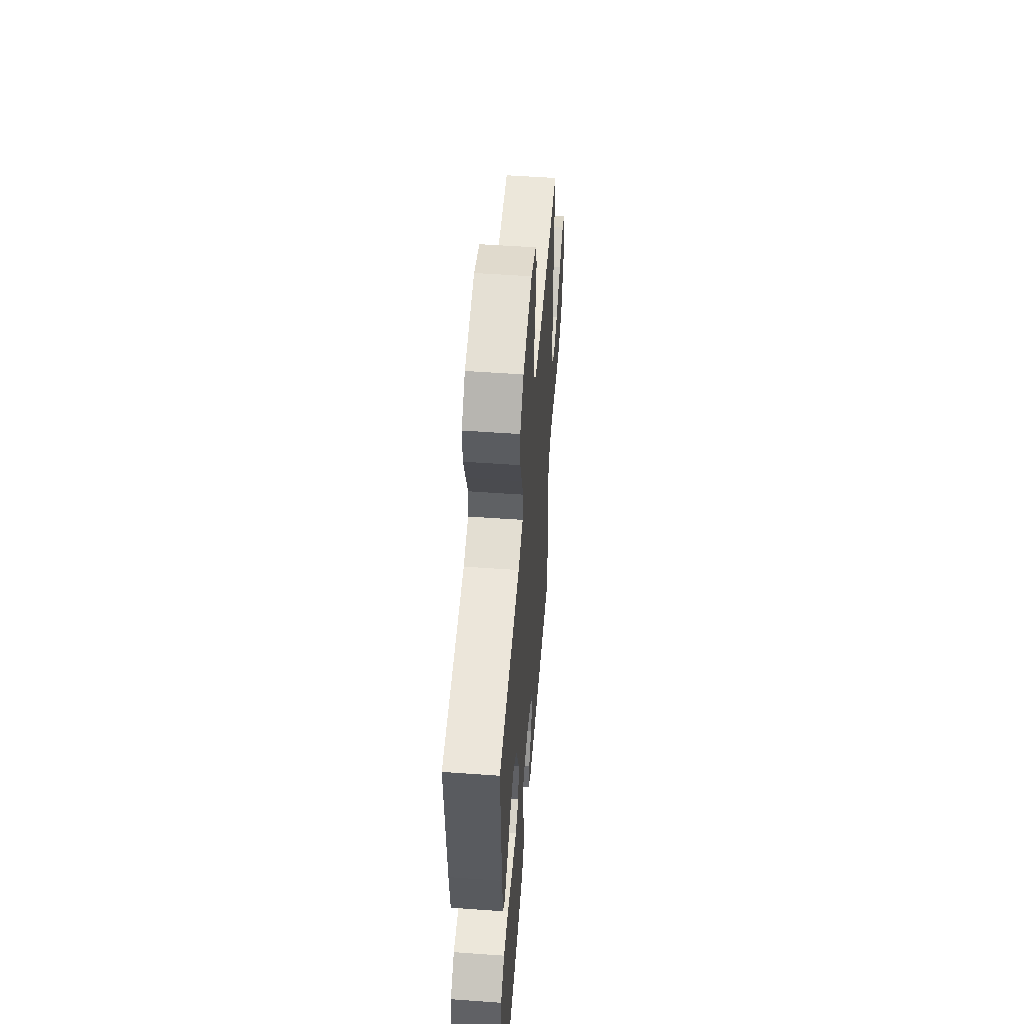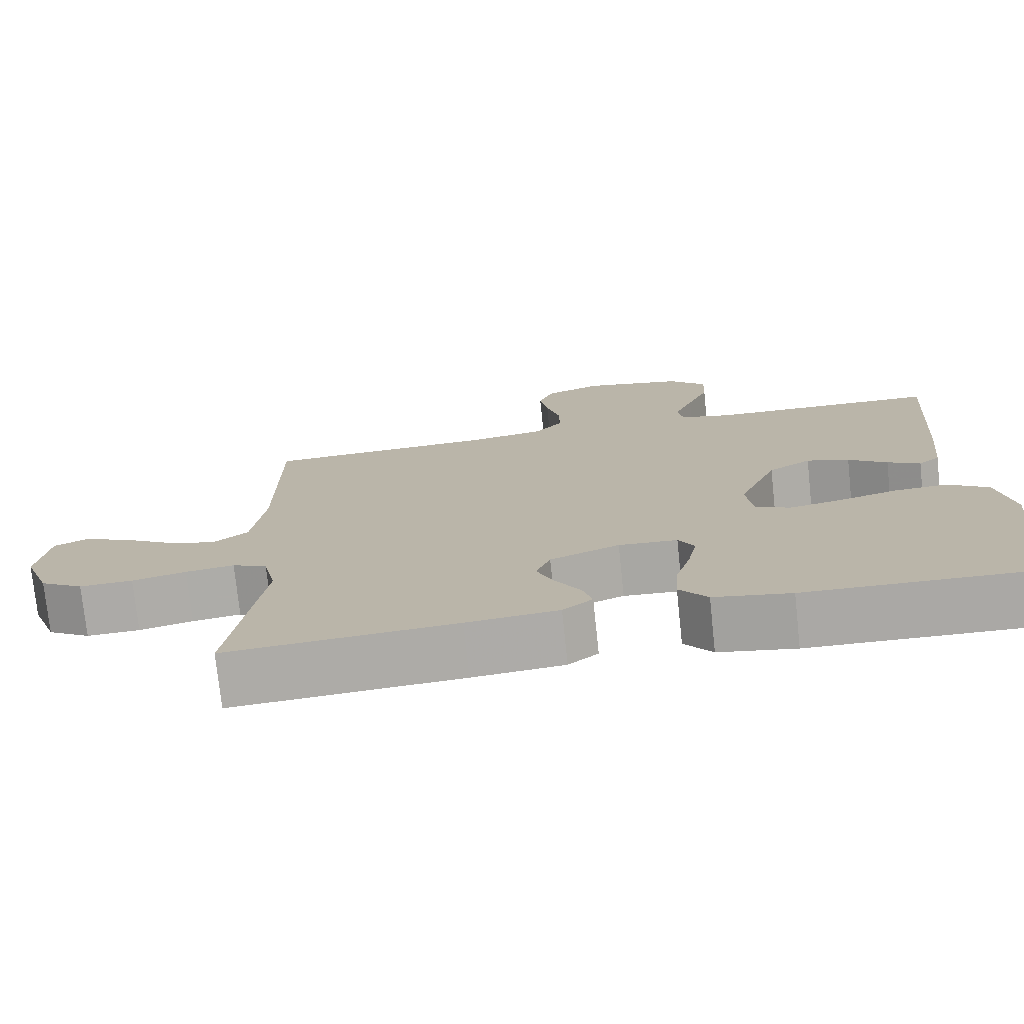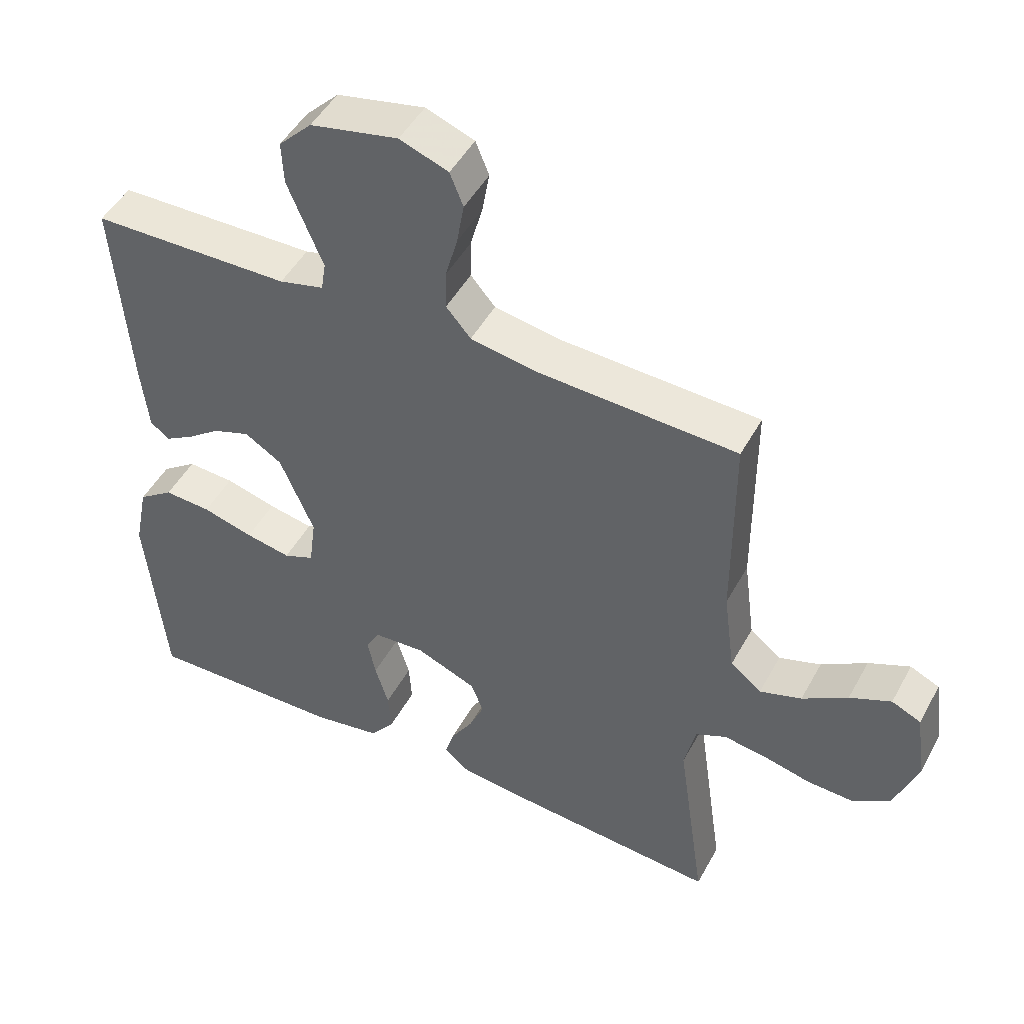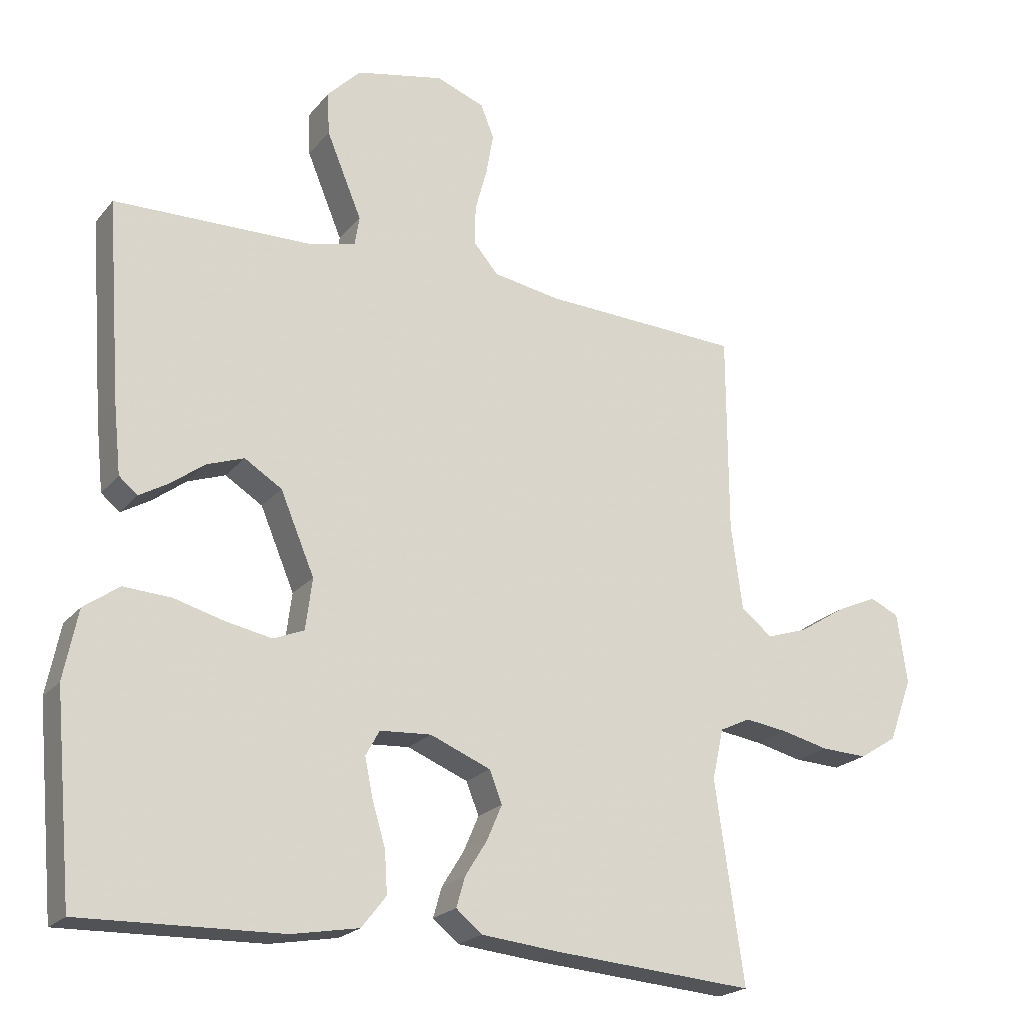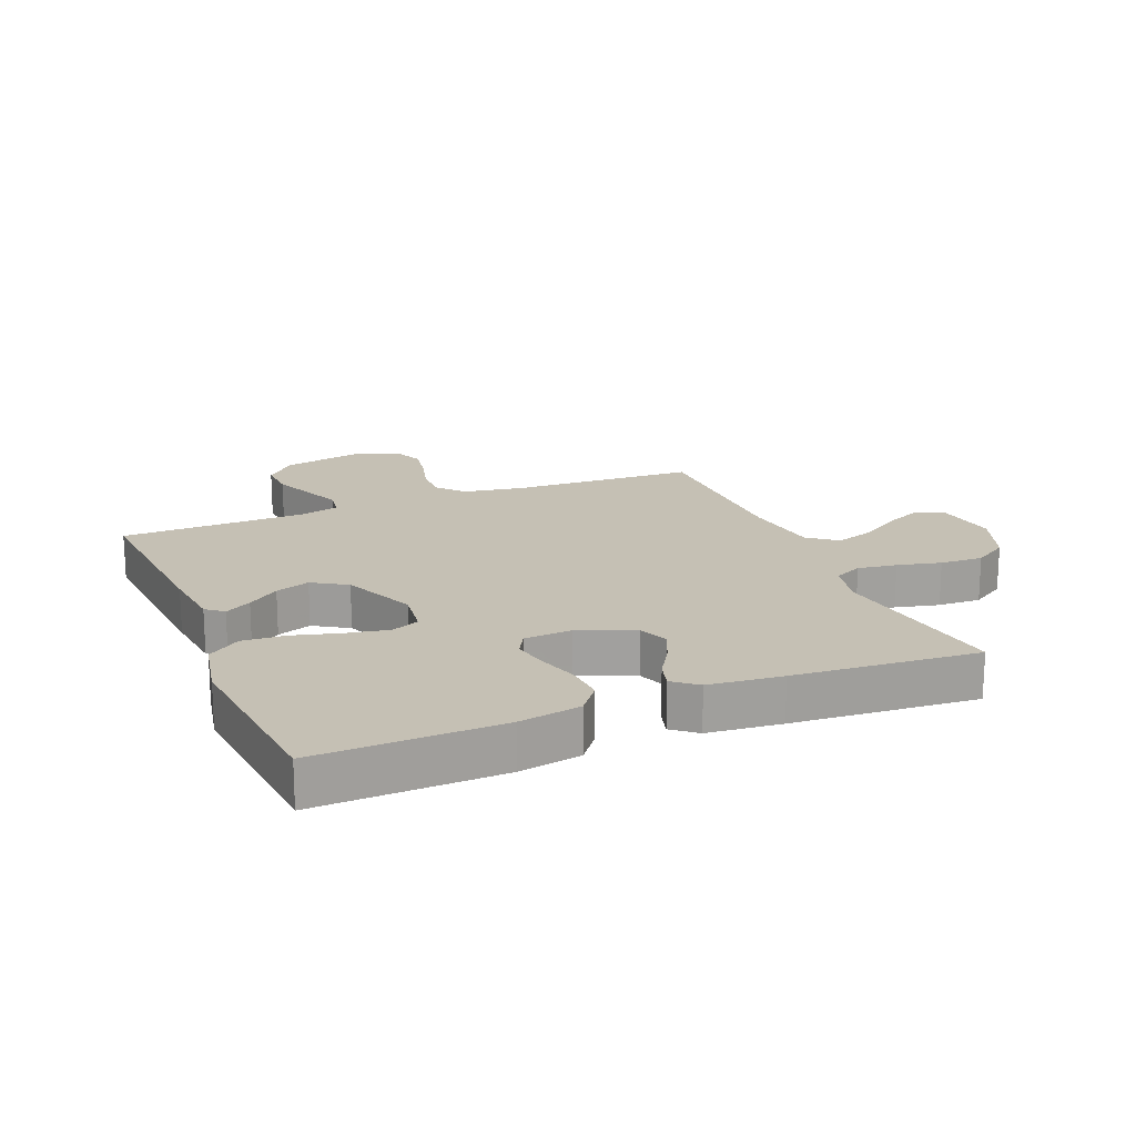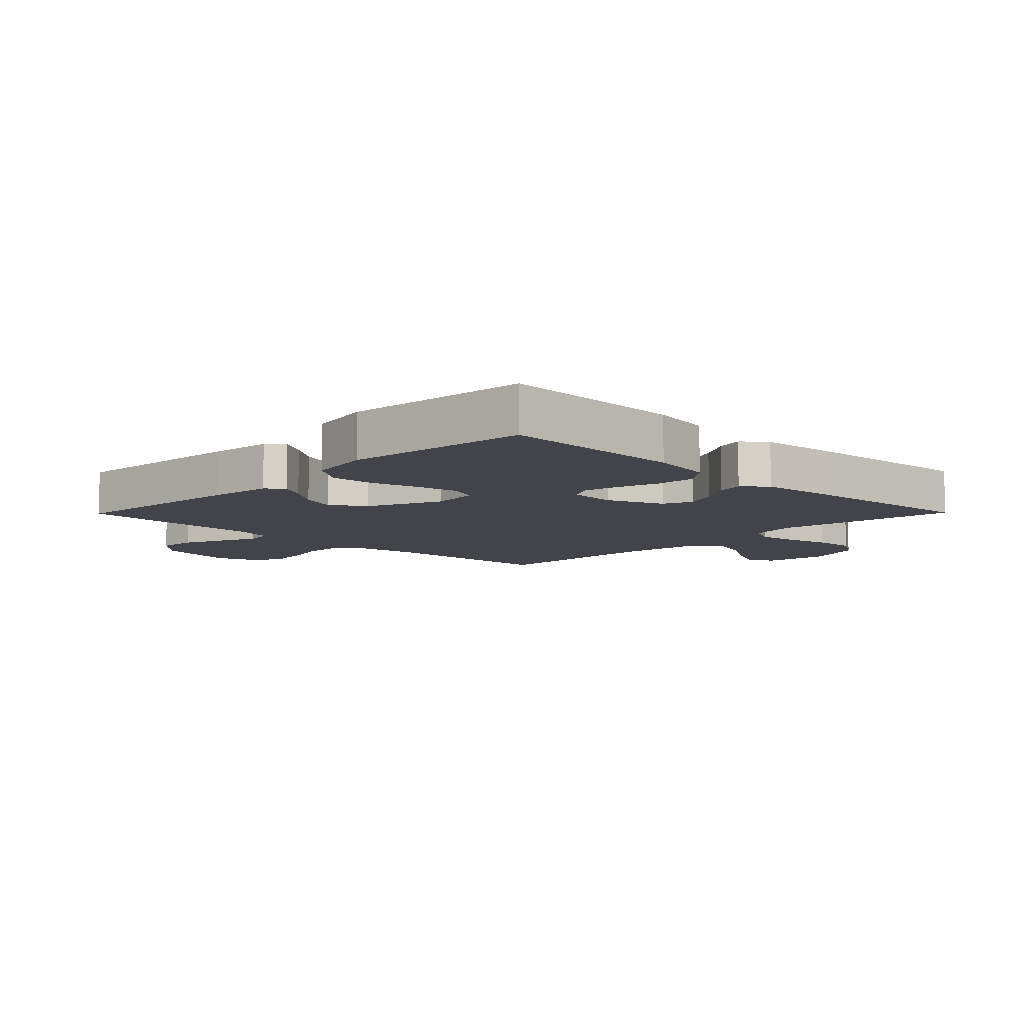
<metadata>
{"format":"obj","ext":"obj","renderer":"f3d","projection":"perspective","resolution":1024,"background":"white","views":[{"elev":53.0,"azim":94.4,"up":"+Z"},{"elev":-75.5,"azim":6.0,"up":"+Z"},{"elev":48.0,"azim":-152.4,"up":"+Z"},{"elev":-21.4,"azim":151.9,"up":"+Z"},{"elev":18.2,"azim":157.6,"up":"+Y"},{"elev":-8.5,"azim":135.5,"up":"+Y"}]}
</metadata>
<code>
v -0.5 0.07 0.5
v -0.2 0.07 0.513
v -0.1 0.07 0.53
v -0.063 0.07 0.573
v -0.064 0.07 0.632
v -0.082 0.07 0.698
v -0.093 0.07 0.761
v -0.073 0.07 0.811
v 0 0.07 0.838
v 0.132 0.07 0.81
v 0.182 0.07 0.759
v 0.179 0.07 0.695
v 0.151 0.07 0.627
v 0.126 0.07 0.567
v 0.133 0.07 0.523
v 0.2 0.07 0.506
v 0.5 0.07 0.5
v 0.478 0.07 0.2
v 0.467 0.07 0.096
v 0.439 0.07 0.073
v 0.396 0.07 0.098
v 0.345 0.07 0.136
v 0.289 0.07 0.156
v 0.233 0.07 0.121
v 0.182 0.07 0
v 0.192 0.07 -0.077
v 0.238 0.07 -0.096
v 0.306 0.07 -0.083
v 0.383 0.07 -0.062
v 0.454 0.07 -0.058
v 0.507 0.07 -0.096
v 0.528 0.07 -0.2
v 0.5 0.07 -0.5
v 0.2 0.07 -0.492
v 0.099 0.07 -0.474
v 0.062 0.07 -0.427
v 0.066 0.07 -0.365
v 0.086 0.07 -0.298
v 0.098 0.07 -0.24
v 0.077 0.07 -0.202
v 0 0.07 -0.197
v -0.091 0.07 -0.234
v -0.11 0.07 -0.282
v -0.087 0.07 -0.335
v -0.054 0.07 -0.388
v -0.041 0.07 -0.433
v -0.08 0.07 -0.465
v -0.2 0.07 -0.477
v -0.5 0.07 -0.5
v -0.457 0.07 -0.2
v -0.474 0.07 -0.124
v -0.52 0.07 -0.102
v -0.584 0.07 -0.111
v -0.655 0.07 -0.128
v -0.725 0.07 -0.131
v -0.782 0.07 -0.095
v -0.817 0.07 0
v -0.802 0.07 0.106
v -0.758 0.07 0.126
v -0.696 0.07 0.098
v -0.628 0.07 0.055
v -0.565 0.07 0.034
v -0.518 0.07 0.071
v -0.501 0.07 0.2
v -0.5 0 0.5
v -0.2 0 0.513
v -0.1 0 0.53
v -0.063 0 0.573
v -0.064 0 0.632
v -0.082 0 0.698
v -0.093 0 0.761
v -0.073 0 0.811
v 0 0 0.838
v 0.132 0 0.81
v 0.182 0 0.759
v 0.179 0 0.695
v 0.151 0 0.627
v 0.126 0 0.567
v 0.133 0 0.523
v 0.2 0 0.506
v 0.5 0 0.5
v 0.478 0 0.2
v 0.467 0 0.096
v 0.439 0 0.073
v 0.396 0 0.098
v 0.345 0 0.136
v 0.289 0 0.156
v 0.233 0 0.121
v 0.182 0 0
v 0.192 0 -0.077
v 0.238 0 -0.096
v 0.306 0 -0.083
v 0.383 0 -0.062
v 0.454 0 -0.058
v 0.507 0 -0.096
v 0.528 0 -0.2
v 0.5 0 -0.5
v 0.2 0 -0.492
v 0.099 0 -0.474
v 0.062 0 -0.427
v 0.066 0 -0.365
v 0.086 0 -0.298
v 0.098 0 -0.24
v 0.077 0 -0.202
v 0 0 -0.197
v -0.091 0 -0.234
v -0.11 0 -0.282
v -0.087 0 -0.335
v -0.054 0 -0.388
v -0.041 0 -0.433
v -0.08 0 -0.465
v -0.2 0 -0.477
v -0.5 0 -0.5
v -0.457 0 -0.2
v -0.474 0 -0.124
v -0.52 0 -0.102
v -0.584 0 -0.111
v -0.655 0 -0.128
v -0.725 0 -0.131
v -0.782 0 -0.095
v -0.817 0 0
v -0.802 0 0.106
v -0.758 0 0.126
v -0.696 0 0.098
v -0.628 0 0.055
v -0.565 0 0.034
v -0.518 0 0.071
v -0.501 0 0.2
f 59 60 61
f 58 59 61
f 57 58 61
f 56 57 61
f 55 56 61
f 54 55 61
f 53 54 61
f 52 53 61 62
f 51 52 62 63
f 48 49 50
f 47 48 50
f 46 47 50
f 45 46 50
f 44 45 50
f 43 44 50 51
f 51 63 64
f 43 51 64
f 42 43 64
f 36 37 38
f 35 36 38
f 34 35 38
f 33 34 38
f 32 33 38
f 31 32 38
f 30 31 38
f 29 30 38
f 28 29 38
f 27 28 38 39
f 26 27 39 40
f 20 21 22
f 19 20 22
f 18 19 22
f 17 18 22
f 16 17 22
f 15 16 22 23
f 12 13 14
f 11 12 14
f 10 11 14
f 9 10 14
f 8 9 14
f 7 8 14
f 6 7 14
f 5 6 14
f 4 5 14 15
f 15 23 24
f 4 15 24
f 3 4 24
f 64 1 2
f 42 64 2
f 41 42 2
f 41 2 3
f 40 41 3
f 26 40 3
f 25 26 3
f 3 24 25
f 125 124 123
f 125 123 122
f 125 122 121
f 125 121 120
f 125 120 119
f 125 119 118
f 125 118 117
f 126 125 117 116
f 127 126 116 115
f 114 113 112
f 114 112 111
f 114 111 110
f 114 110 109
f 114 109 108
f 115 114 108 107
f 128 127 115
f 128 115 107
f 128 107 106
f 102 101 100
f 102 100 99
f 102 99 98
f 102 98 97
f 102 97 96
f 102 96 95
f 102 95 94
f 102 94 93
f 102 93 92
f 103 102 92 91
f 104 103 91 90
f 86 85 84
f 86 84 83
f 86 83 82
f 86 82 81
f 86 81 80
f 87 86 80 79
f 78 77 76
f 78 76 75
f 78 75 74
f 78 74 73
f 78 73 72
f 78 72 71
f 78 71 70
f 78 70 69
f 79 78 69 68
f 88 87 79
f 88 79 68
f 88 68 67
f 66 65 128
f 66 128 106
f 66 106 105
f 67 66 105
f 67 105 104
f 67 104 90
f 67 90 89
f 89 88 67
f 1 65 66 2
f 2 66 67 3
f 3 67 68 4
f 4 68 69 5
f 5 69 70 6
f 6 70 71 7
f 7 71 72 8
f 8 72 73 9
f 9 73 74 10
f 10 74 75 11
f 11 75 76 12
f 12 76 77 13
f 13 77 78 14
f 14 78 79 15
f 15 79 80 16
f 16 80 81 17
f 17 81 82 18
f 18 82 83 19
f 19 83 84 20
f 20 84 85 21
f 21 85 86 22
f 22 86 87 23
f 23 87 88 24
f 24 88 89 25
f 25 89 90 26
f 26 90 91 27
f 27 91 92 28
f 28 92 93 29
f 29 93 94 30
f 30 94 95 31
f 31 95 96 32
f 32 96 97 33
f 33 97 98 34
f 34 98 99 35
f 35 99 100 36
f 36 100 101 37
f 37 101 102 38
f 38 102 103 39
f 39 103 104 40
f 40 104 105 41
f 41 105 106 42
f 42 106 107 43
f 43 107 108 44
f 44 108 109 45
f 45 109 110 46
f 46 110 111 47
f 47 111 112 48
f 48 112 113 49
f 49 113 114 50
f 50 114 115 51
f 51 115 116 52
f 52 116 117 53
f 53 117 118 54
f 54 118 119 55
f 55 119 120 56
f 56 120 121 57
f 57 121 122 58
f 58 122 123 59
f 59 123 124 60
f 60 124 125 61
f 61 125 126 62
f 62 126 127 63
f 63 127 128 64
f 64 128 65 1

</code>
